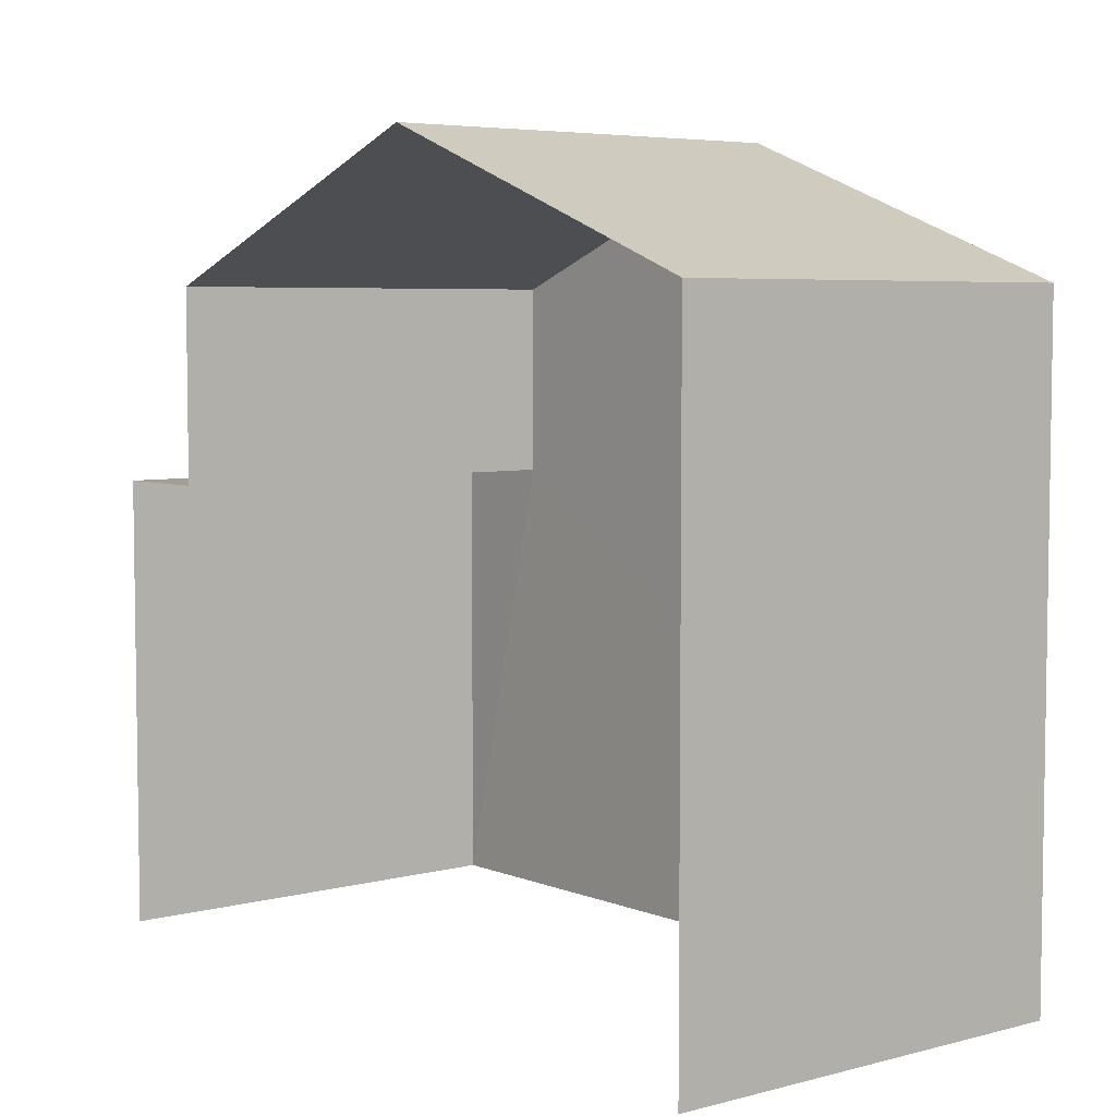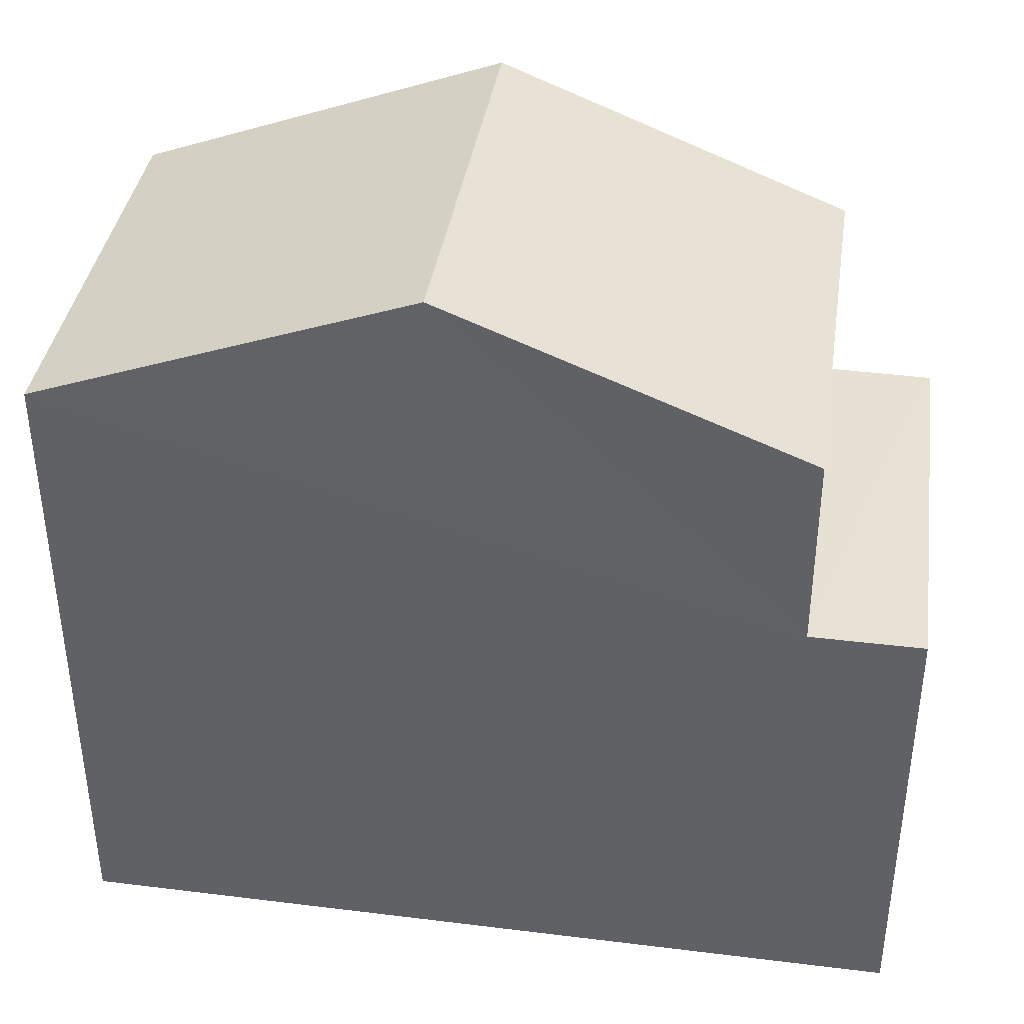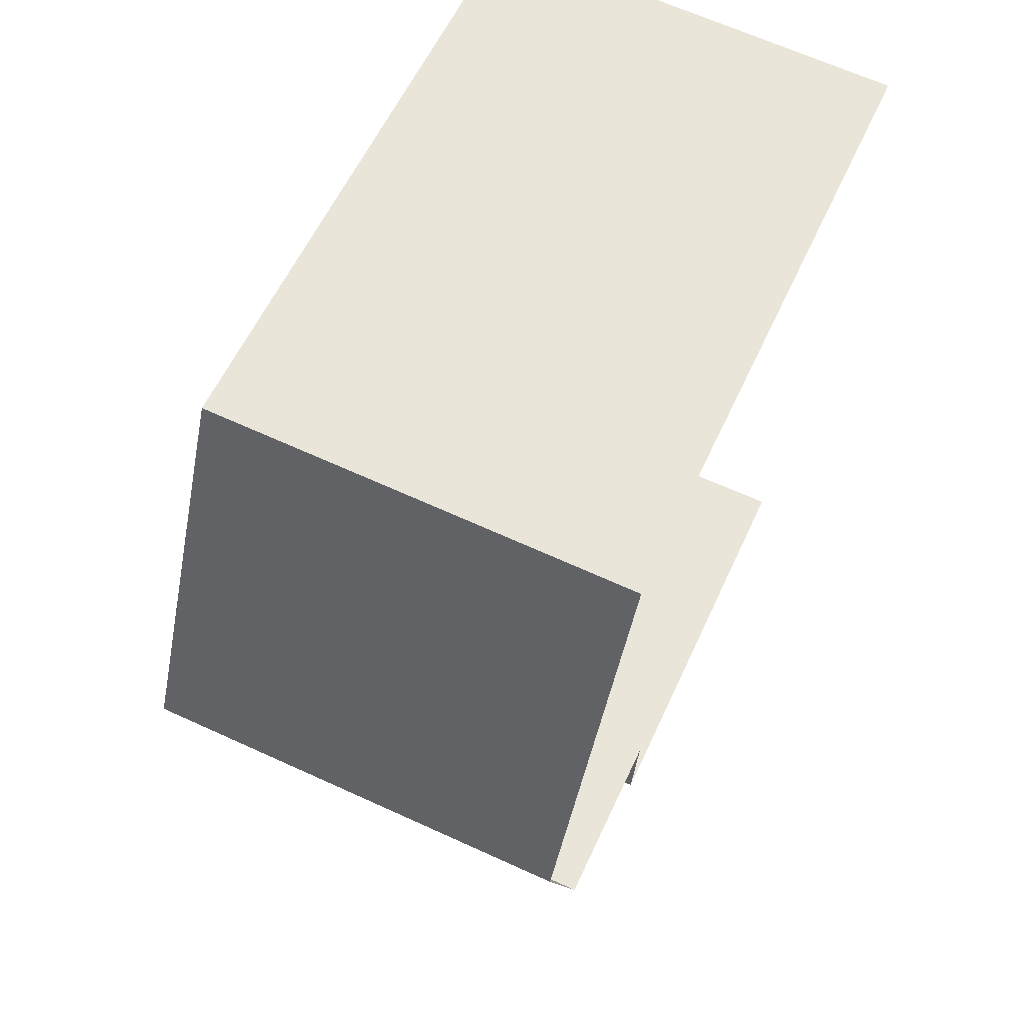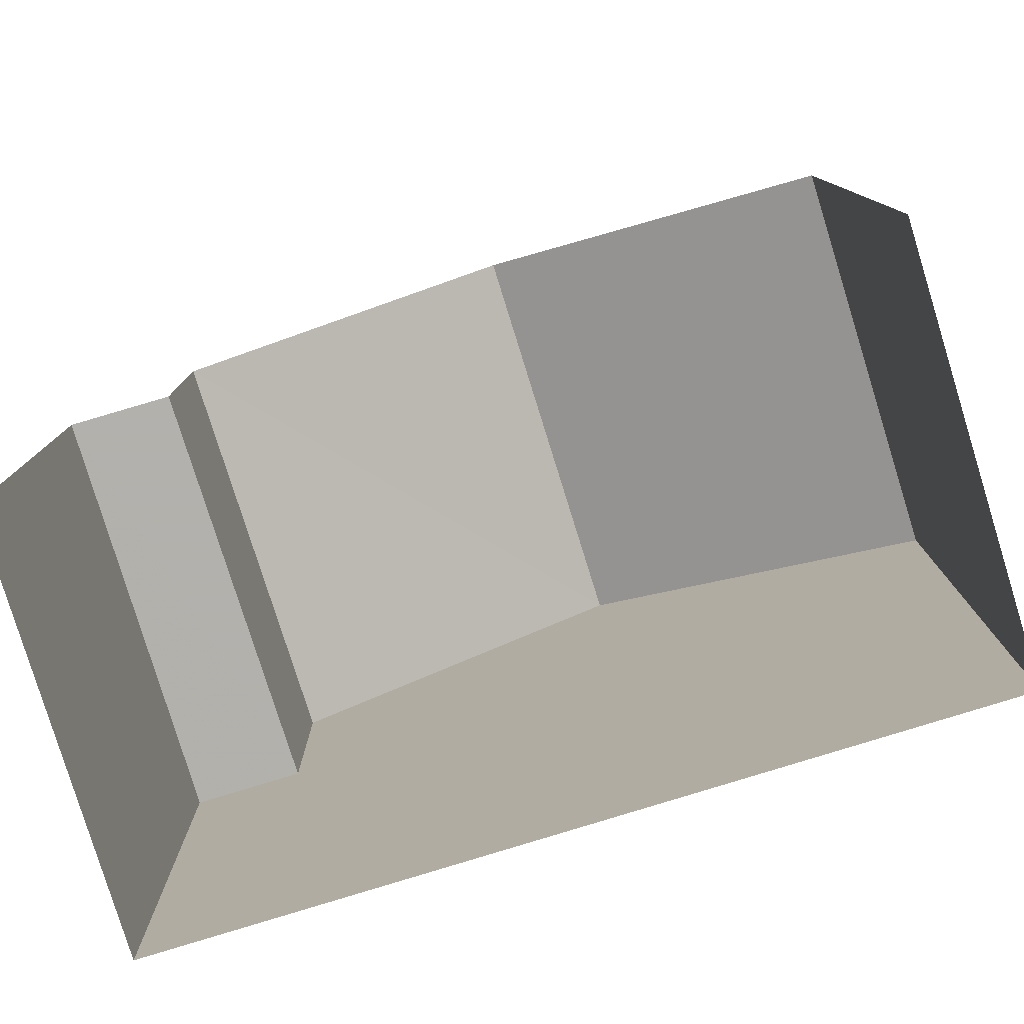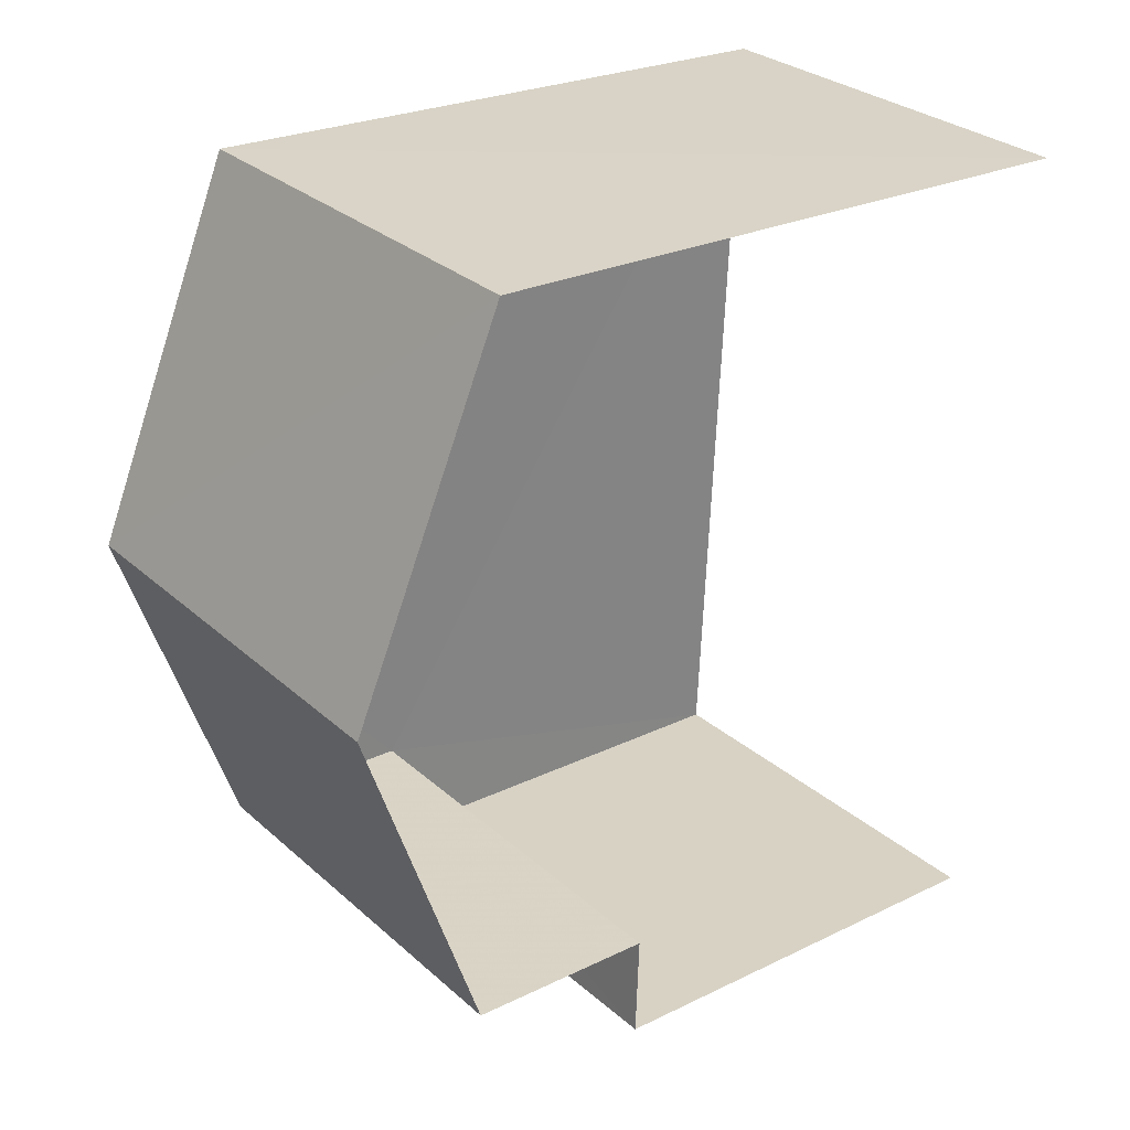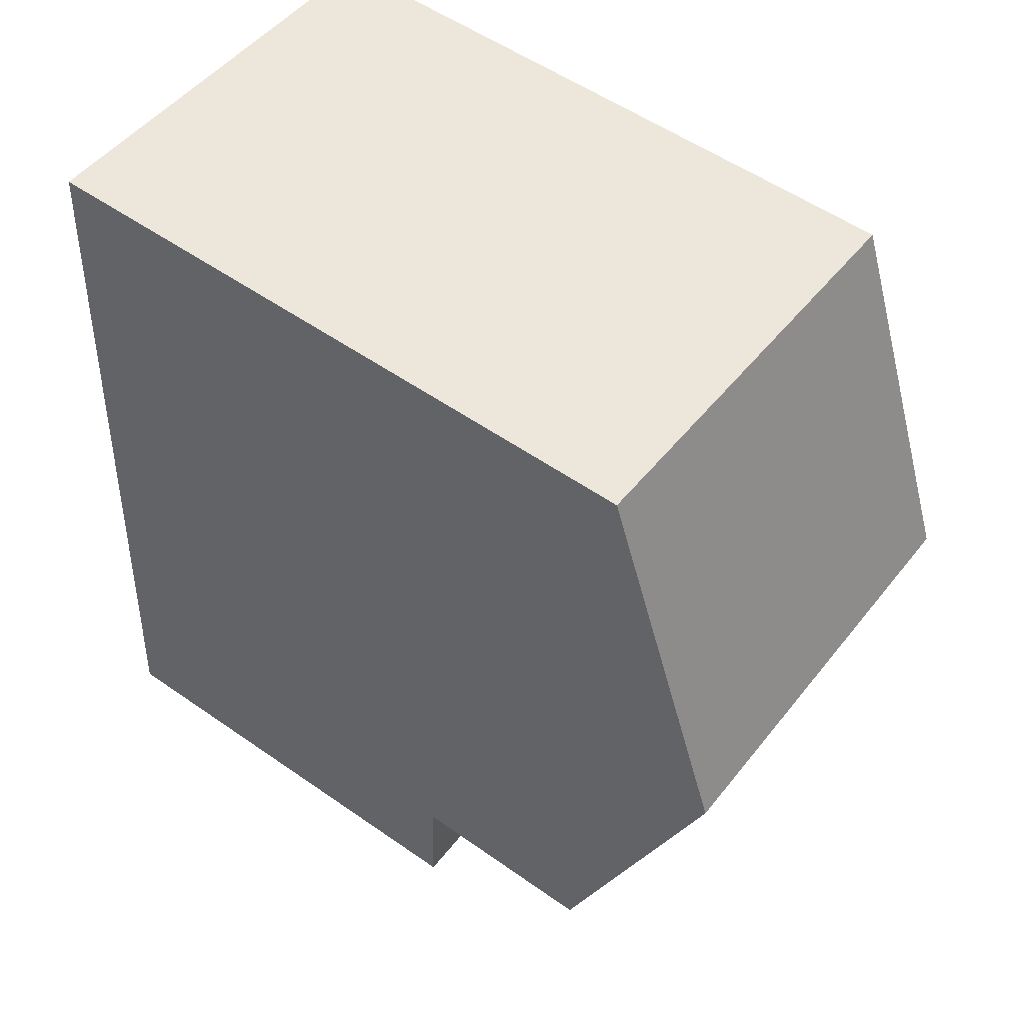
<metadata>
{"format":"obj","ext":"obj","renderer":"f3d","projection":"perspective","resolution":1024,"background":"white","views":[{"elev":5.3,"azim":137.7,"up":"+Z"},{"elev":38.7,"azim":-84.6,"up":"+Z"},{"elev":58.3,"azim":24.4,"up":"+Y"},{"elev":-79.1,"azim":103.9,"up":"+Z"},{"elev":25.2,"azim":51.8,"up":"+Y"},{"elev":54.0,"azim":-53.3,"up":"+Y"}]}
</metadata>
<code>
v -3.737e+05 -1.033e+05 27.79
v -3.737e+05 -1.033e+05 27.79
v -3.737e+05 -1.033e+05 27.79
v -3.737e+05 -1.033e+05 27.79
v -3.737e+05 -1.033e+05 34.34
v -3.737e+05 -1.033e+05 34.34
v -3.737e+05 -1.033e+05 35.73
v -3.737e+05 -1.033e+05 35.73
v -3.737e+05 -1.033e+05 32.38
v -3.737e+05 -1.033e+05 32.38
v -3.737e+05 -1.033e+05 32.38
v -3.737e+05 -1.033e+05 32.38
v -3.737e+05 -1.033e+05 34.34
v -3.737e+05 -1.033e+05 34.34
f 1 2 3
f 1 4 2
f 5 8 12
f 5 12 3
f 8 13 12
f 3 12 1
f 1 12 11
f 5 6 7
f 8 5 7
f 9 10 11
f 12 9 11
f 7 13 8
f 7 14 13
f 6 3 2
f 6 5 3
f 7 6 9
f 14 7 9
f 6 2 9
f 9 2 4
f 9 4 10
f 12 13 14
f 9 12 14
f 10 4 1
f 11 10 1

</code>
